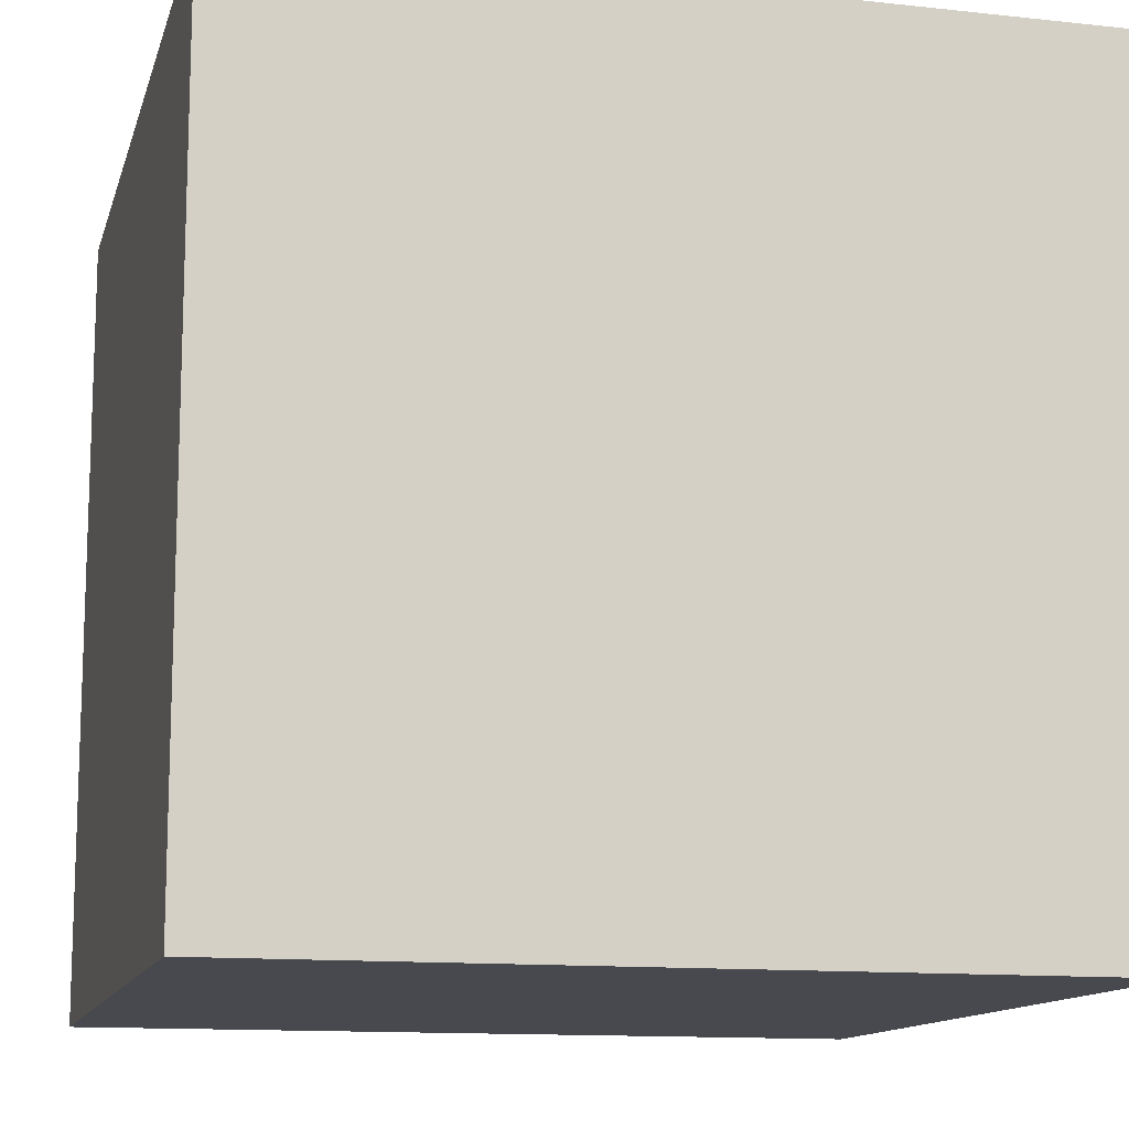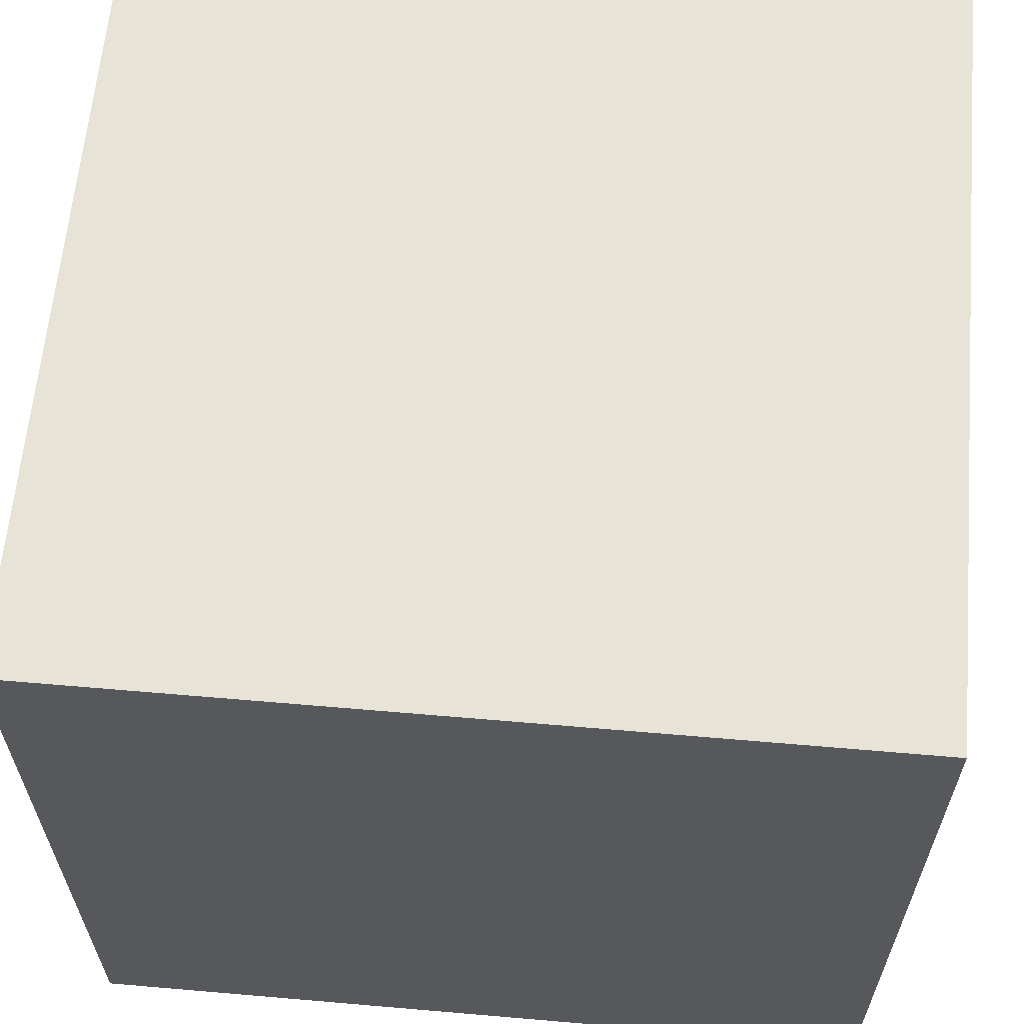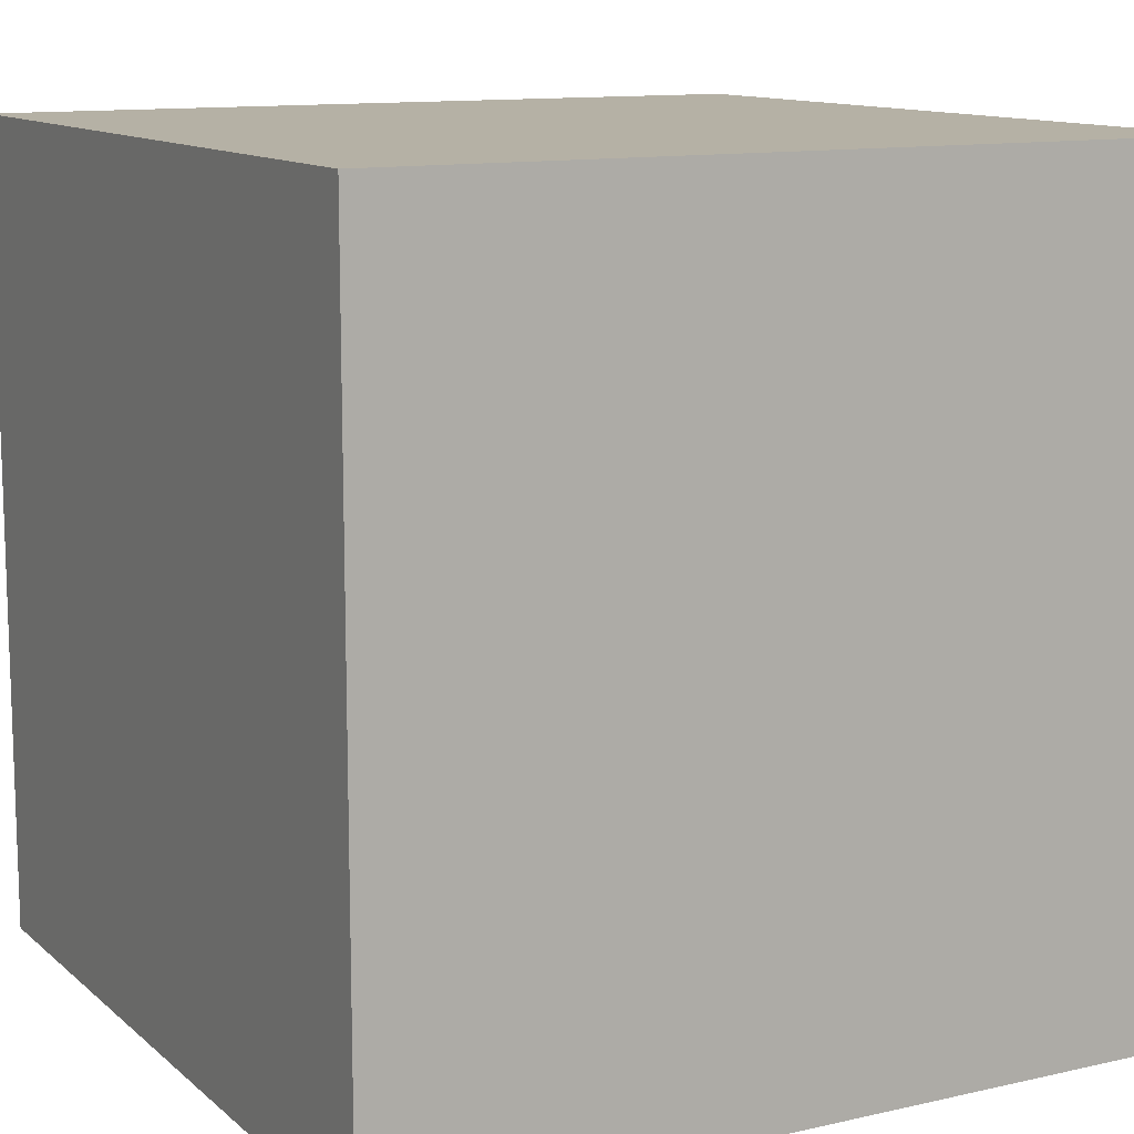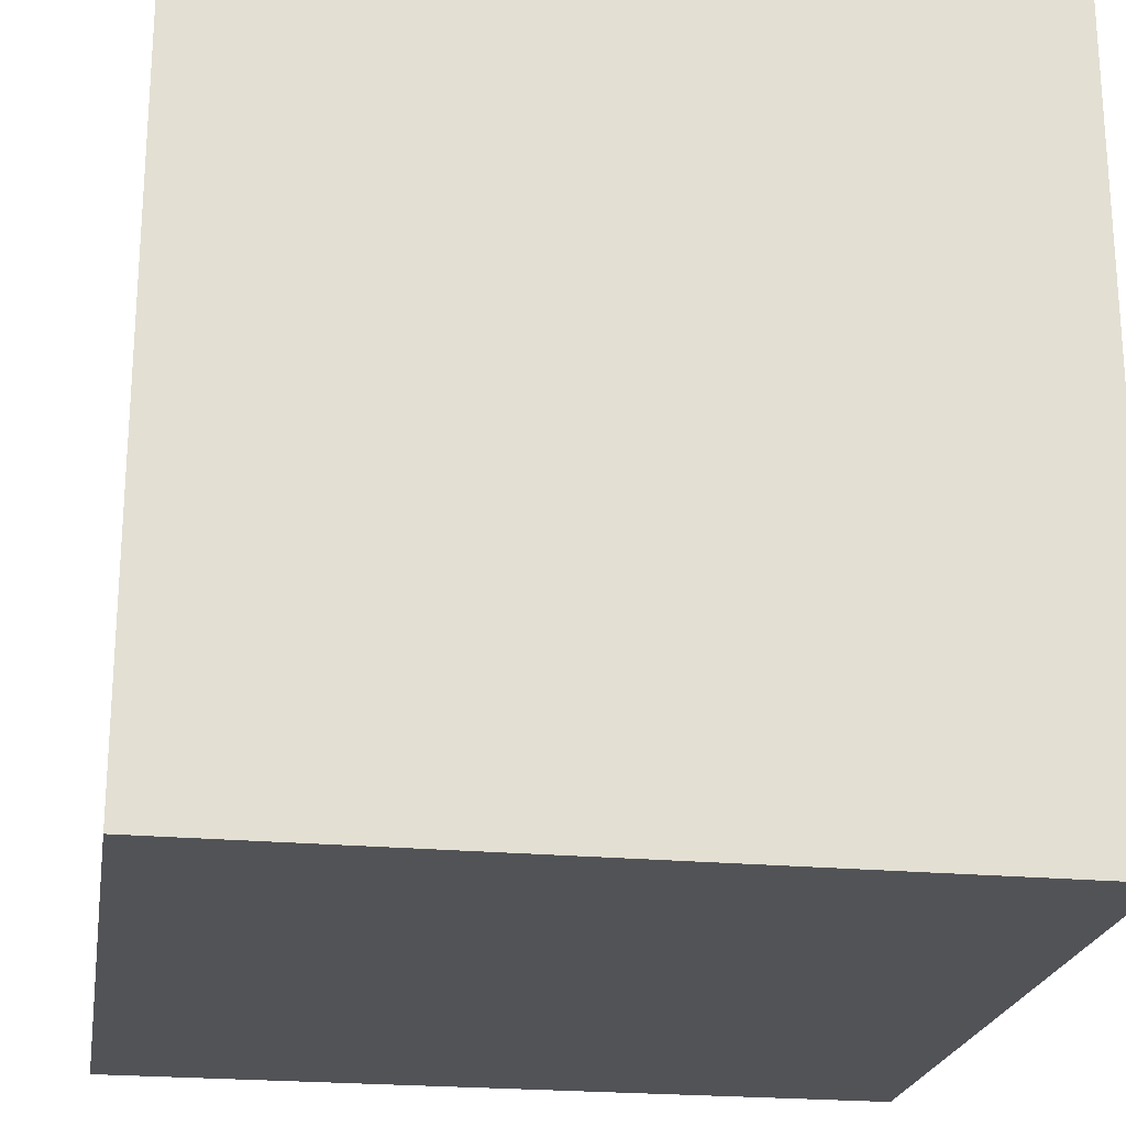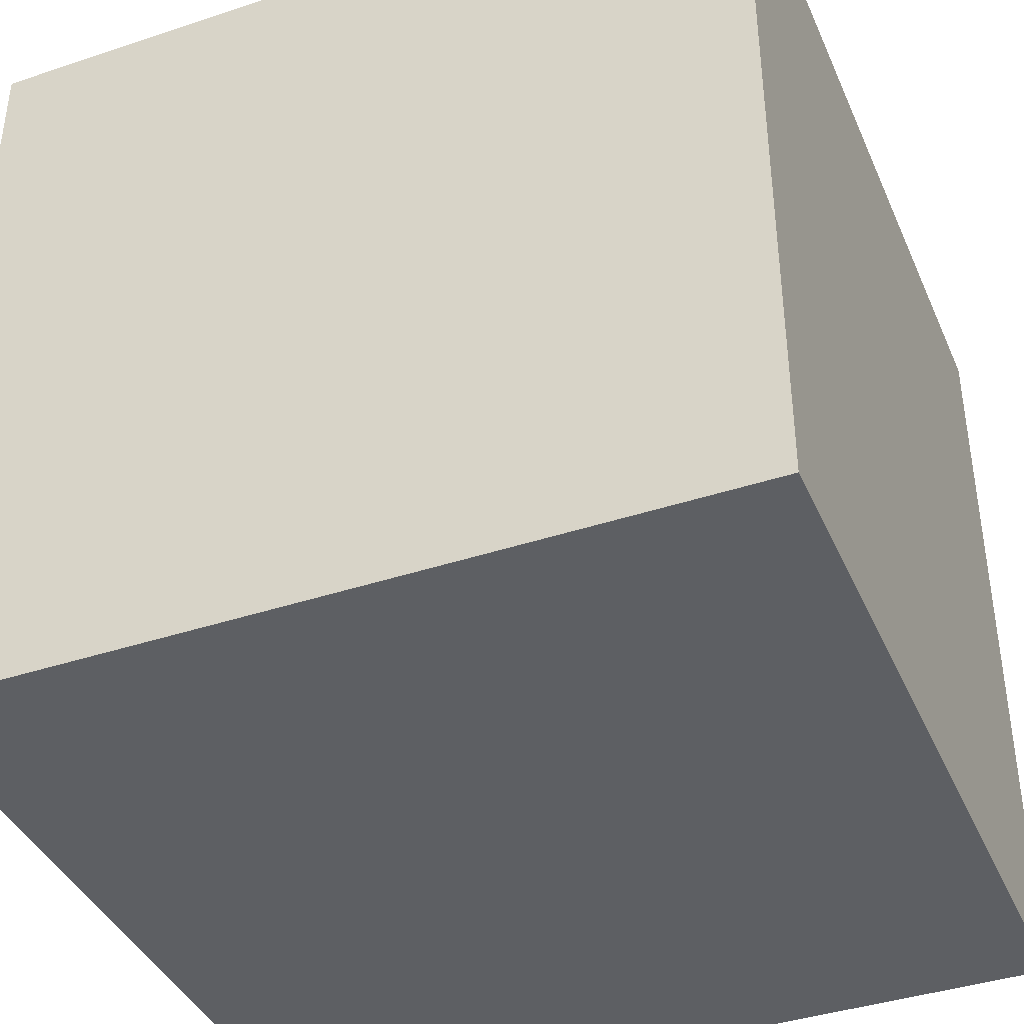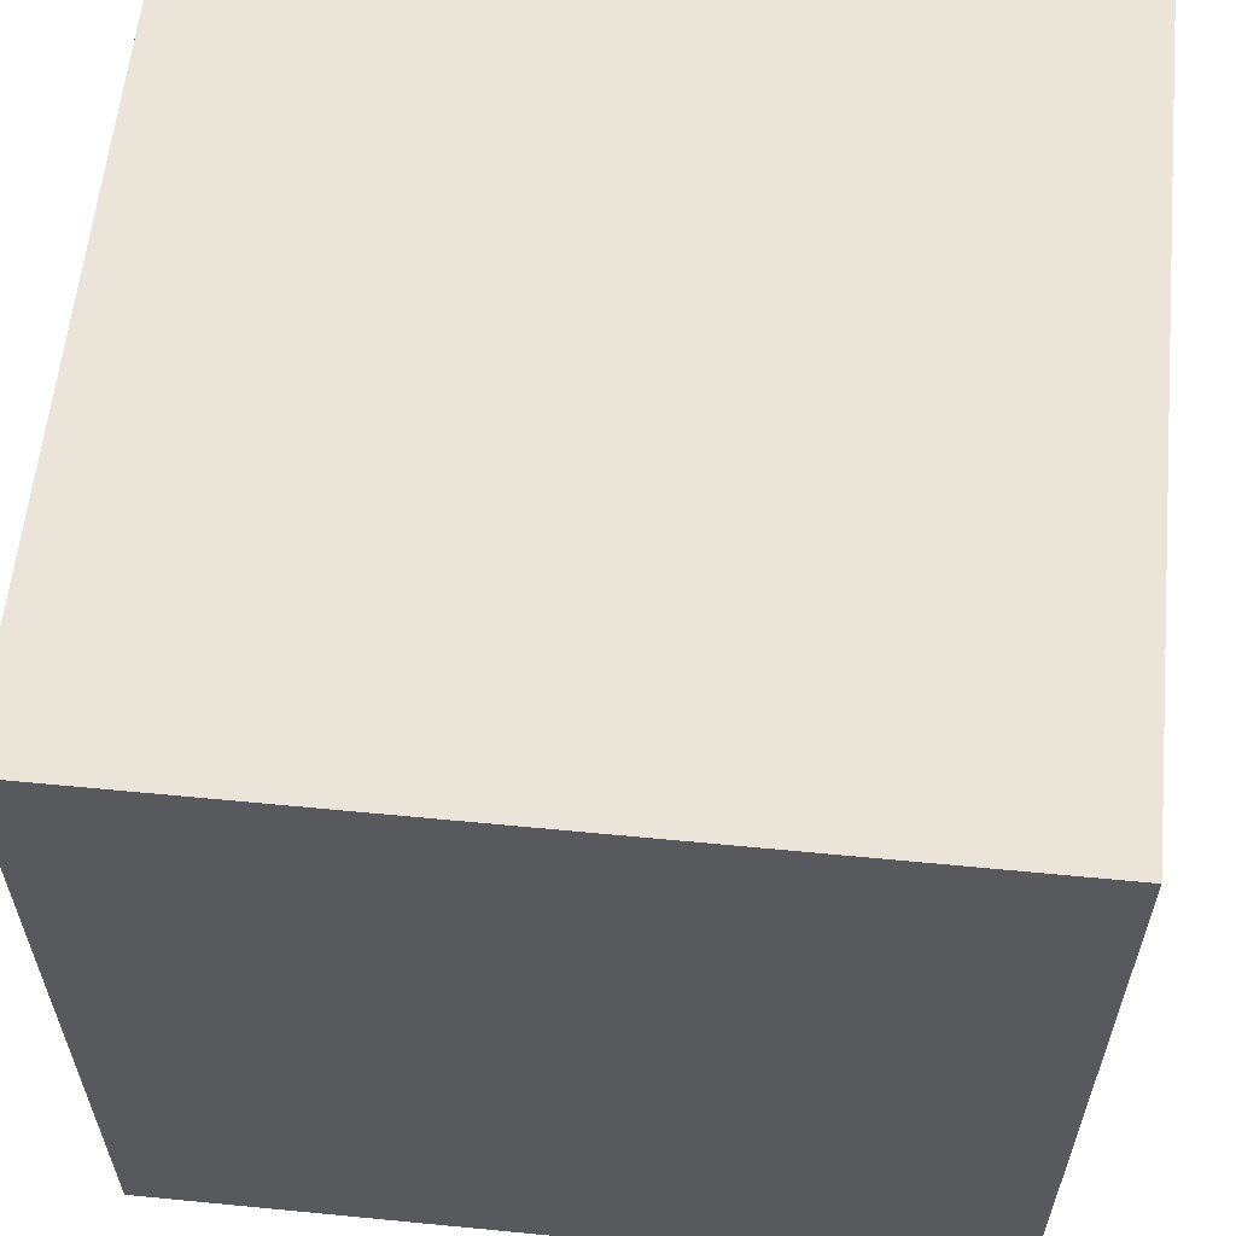
<metadata>
{"format":"obj","ext":"obj","renderer":"f3d","projection":"perspective","resolution":1024,"background":"white","views":[{"elev":-12.7,"azim":75.8,"up":"+Z"},{"elev":62.2,"azim":-85.0,"up":"+Z"},{"elev":11.9,"azim":151.5,"up":"+Z"},{"elev":-22.4,"azim":80.8,"up":"+Z"},{"elev":-40.1,"azim":22.3,"up":"+Y"},{"elev":59.6,"azim":5.7,"up":"+Y"}]}
</metadata>
<code>
o Cube.002_Cube.006
v -0.5 -0.5 0.5
v -0.5 0.5 0.5
v -0.5 -0.5 -0.5
v -0.5 0.5 -0.5
v 0.5 -0.5 0.5
v 0.5 0.5 0.5
v 0.5 -0.5 -0.5
v 0.5 0.5 -0.5
v -0.5 0.1869 0.5
v -0.5 0.1869 -0.5
v 0.5 0.1869 -0.5
v 0.5 0.1869 0.5
f 9 10 4 2
f 10 11 8 4
f 11 12 6 8
f 12 9 2 6
f 3 1 5 7
f 8 6 2 4
f 5 1 9 12
f 7 5 12 11
f 3 7 11 10
f 1 3 10 9

</code>
